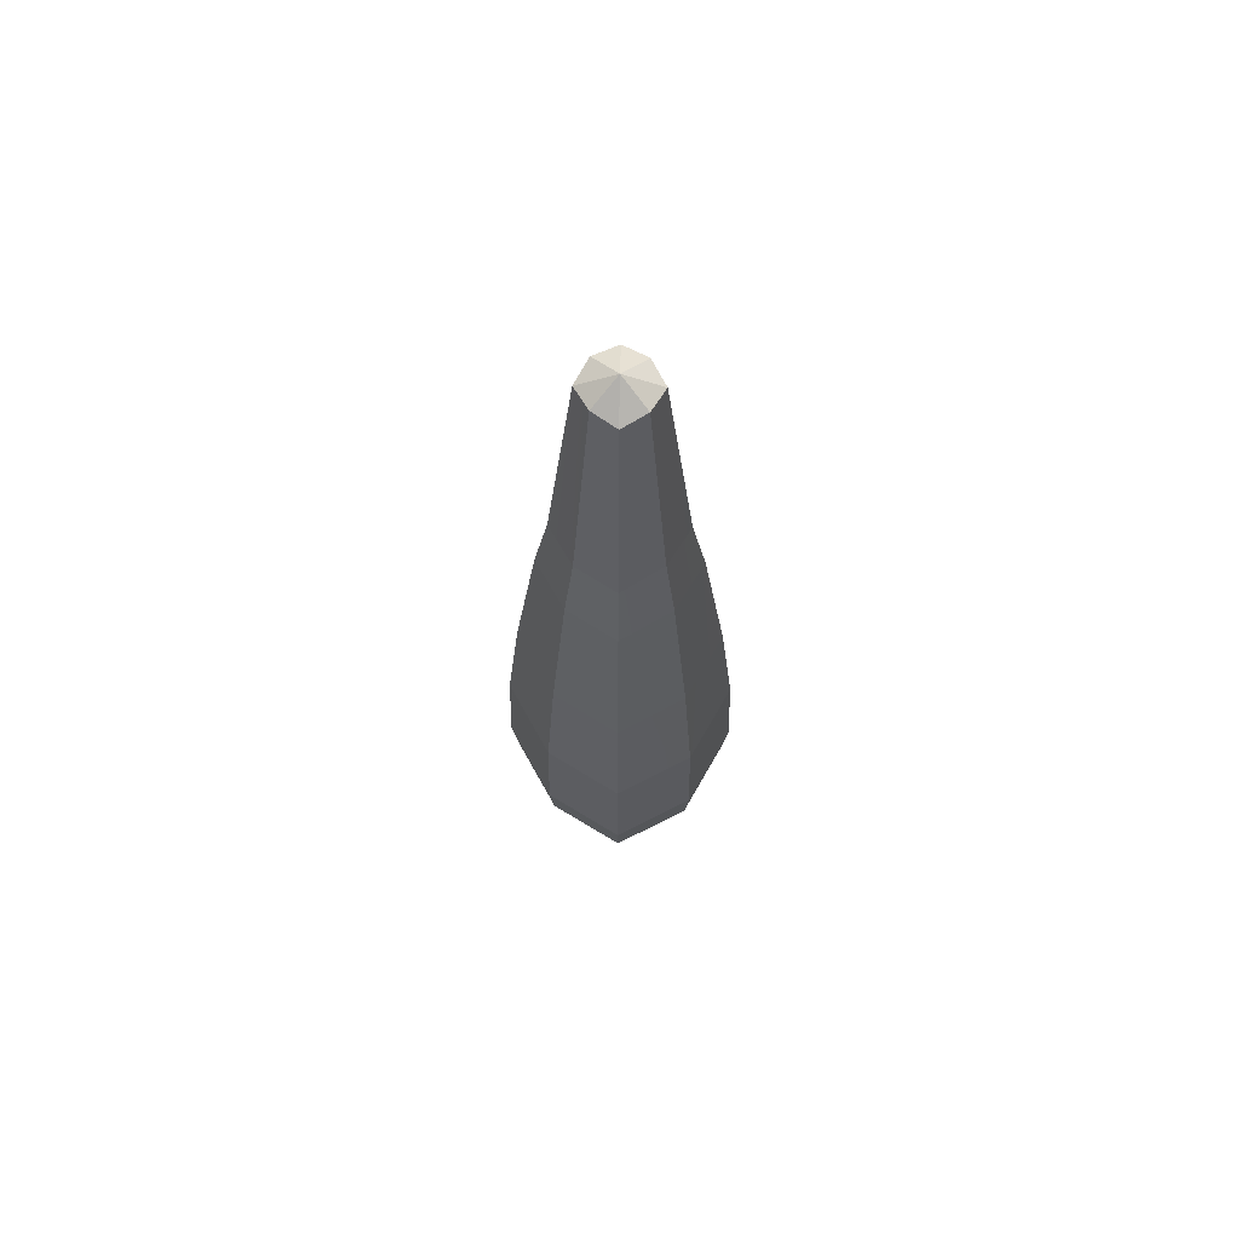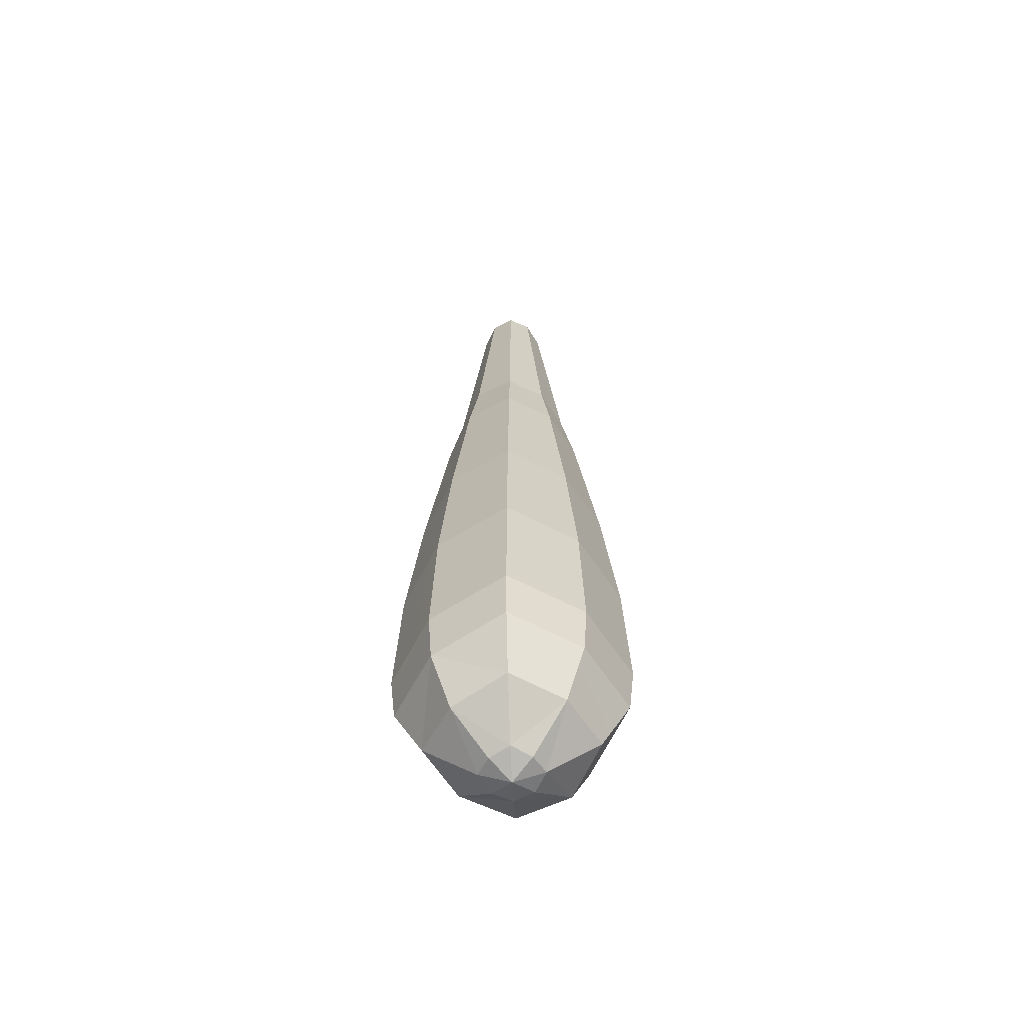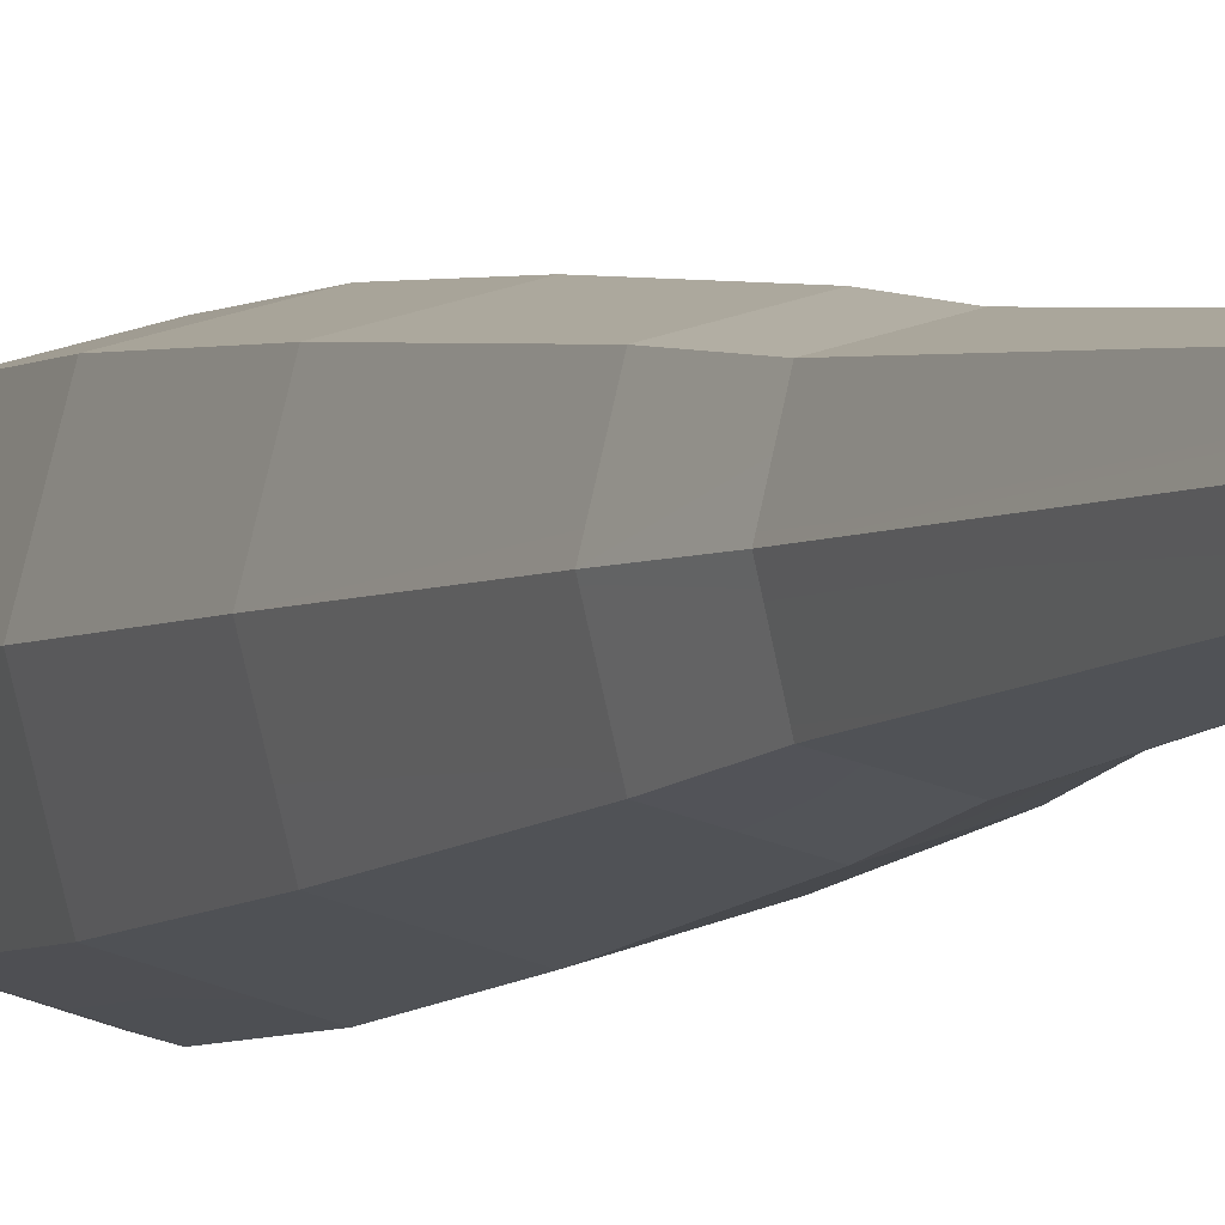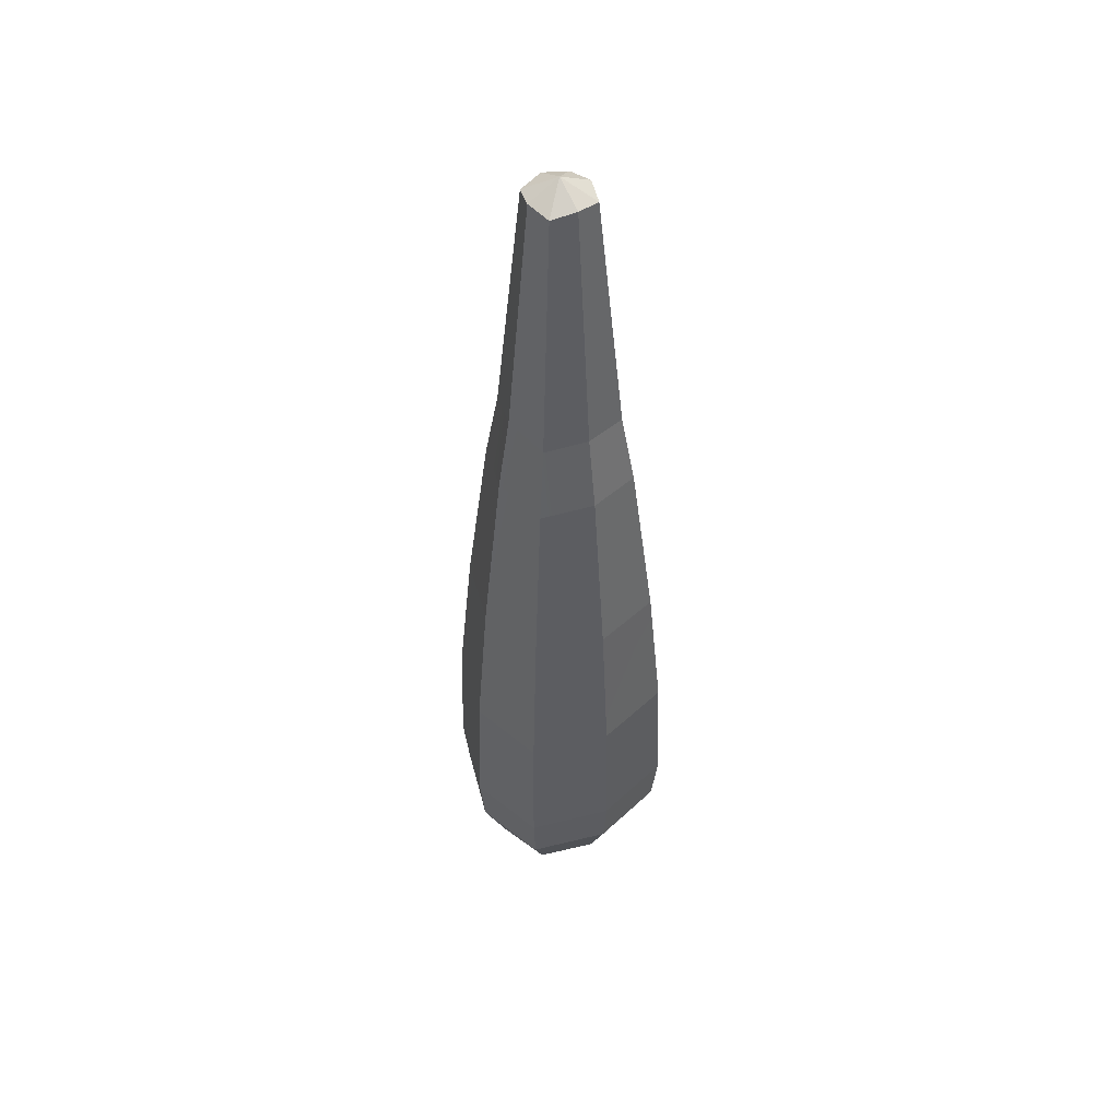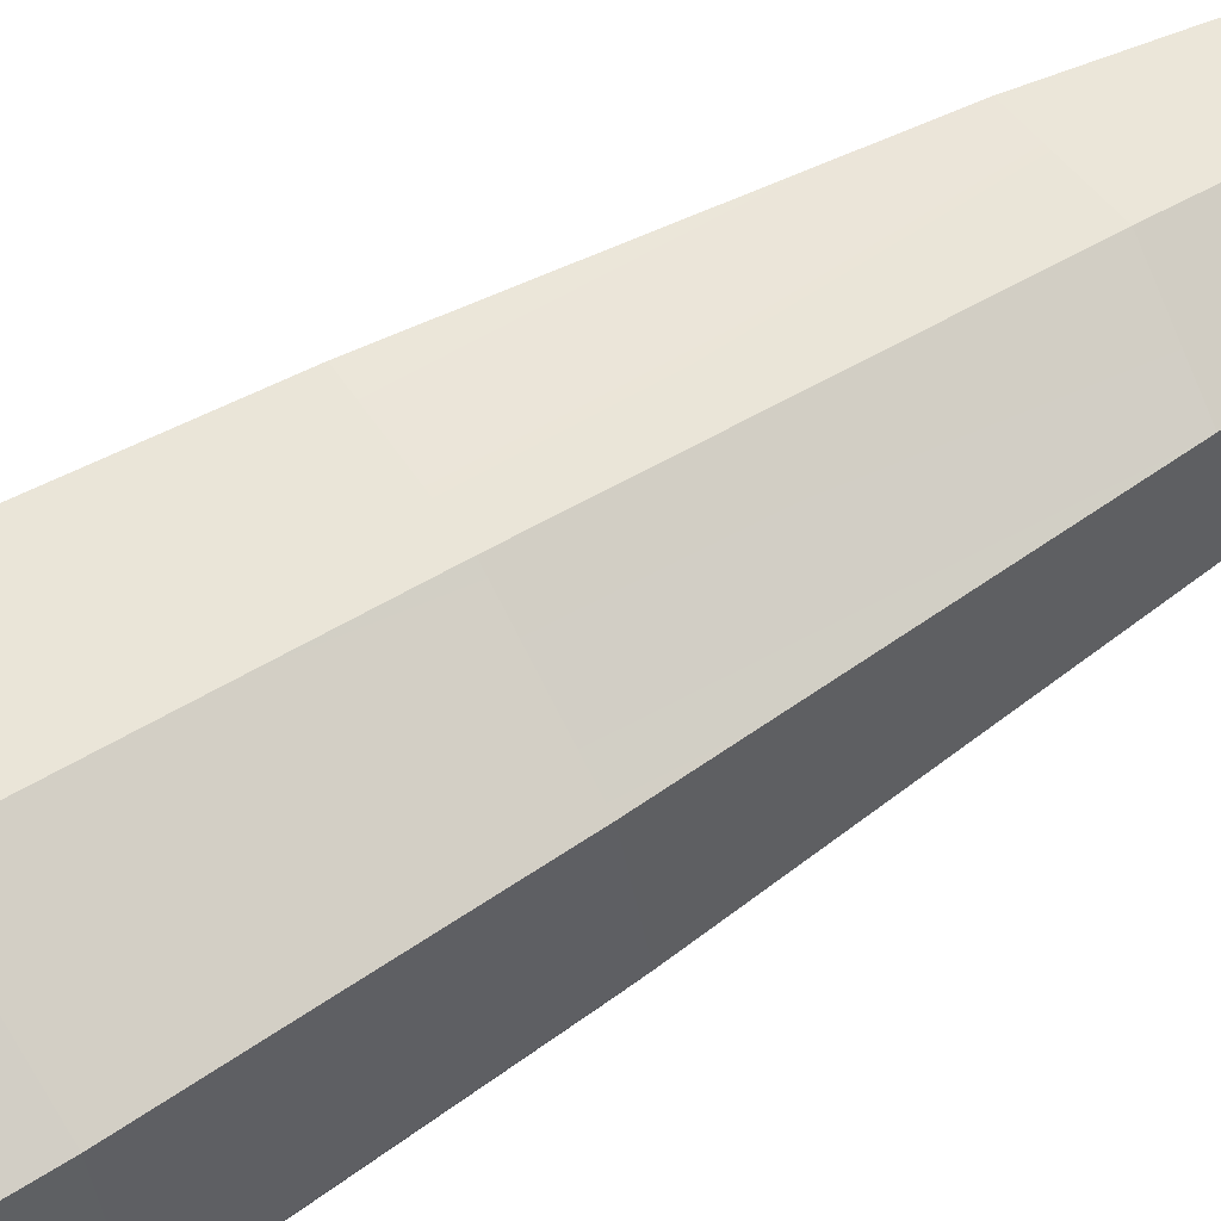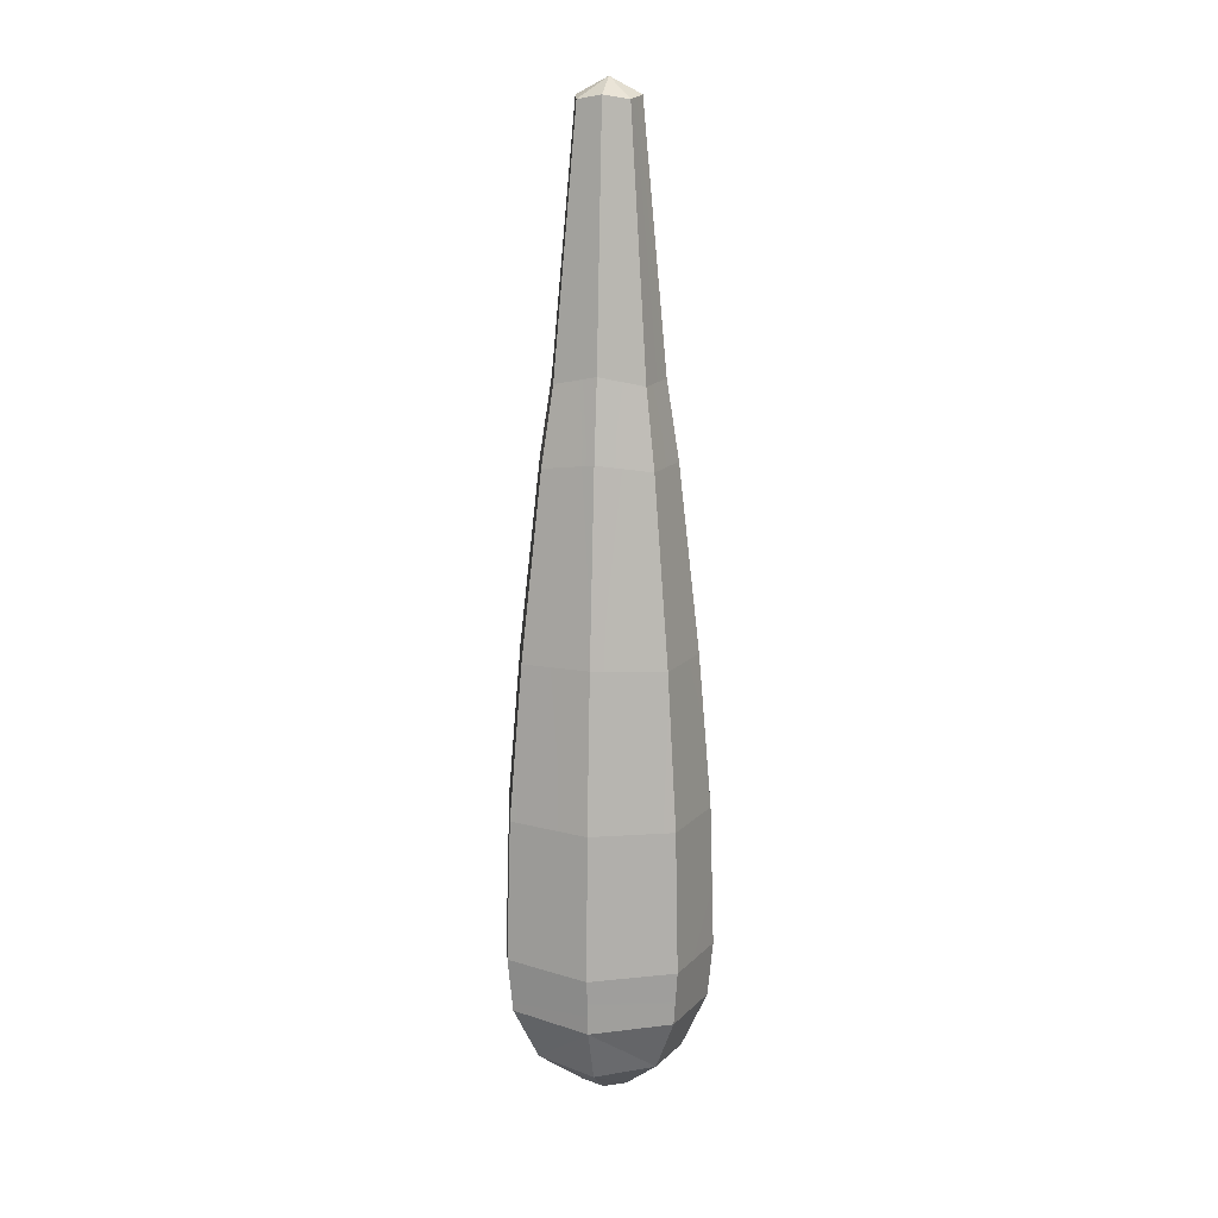
<metadata>
{"format":"obj","ext":"obj","renderer":"f3d","projection":"perspective","resolution":1024,"background":"white","views":[{"elev":68.9,"azim":-43.8,"up":"+Z"},{"elev":-60.8,"azim":-132.4,"up":"+Z"},{"elev":-3.6,"azim":-21.6,"up":"+Y"},{"elev":49.0,"azim":59.3,"up":"+Z"},{"elev":69.5,"azim":-120.6,"up":"+Y"},{"elev":13.9,"azim":11.4,"up":"+Z"}]}
</metadata>
<code>
o Cube.001
v 0 0.3939 -1.417
v -0.2449 0.2543 -1.022
v 0 0.3239 -0.9704
v -0.3768 0.009416 -1.447
v -0.2449 -0.2354 -1.022
v -0.3082 0.009416 -1.01
v 0 0.009416 0.523
v 0.1395 0.1489 0.4083
v 0 0.1886 0.4309
v 0.3768 0.009416 -1.447
v 0.2449 0.2543 -1.022
v 0.3082 0.009416 -1.01
v 0 -0.375 -1.417
v 0.2449 -0.2354 -1.022
v 0 -0.3051 -0.9704
v -0.4169 0.009417 -4.777
v -0.1249 -0.1155 -4.983
v -0.3313 -0.3218 -4.764
v 0 -0.416 -4.814
v 0.1249 -0.1155 -4.983
v 0.3313 -0.3218 -4.764
v 0.4169 0.009417 -4.777
v 0.1249 0.1344 -4.983
v 0.3313 0.3407 -4.764
v 0 0.4349 -4.814
v -0.1249 0.1344 -4.983
v -0.3313 0.3407 -4.764
v 0 0.009417 -5.055
v 0 0.1699 -4.998
v 0 0.5141 -2.479
v -0.2993 0.3088 -1.457
v 0 0.5885 -3.363
v -0.393 0.4024 -2.491
v -0.4697 0.4791 -4.141
v -0.4508 0.4603 -3.351
v 0 0.6127 -4.175
v -0.446 0.4554 -4.45
v 0.4946 0.009416 -2.488
v 0.2993 0.3088 -1.457
v 0.5675 0.009417 -3.355
v 0.393 0.4024 -2.491
v 0.4697 0.4791 -4.141
v 0.4508 0.4603 -3.351
v 0.5912 0.009417 -4.15
v 0.446 0.4554 -4.45
v 0 -0.4953 -2.479
v 0.2993 -0.2899 -1.457
v 0 -0.5696 -3.363
v 0.393 -0.3836 -2.491
v 0.4697 -0.4603 -4.141
v 0.4508 -0.4414 -3.351
v 0 -0.5939 -4.175
v 0.446 -0.4366 -4.45
v -0.4946 0.009416 -2.488
v -0.2993 -0.2899 -1.457
v -0.5675 0.009417 -3.355
v -0.393 -0.3836 -2.491
v -0.4697 -0.4603 -4.141
v -0.4508 -0.4414 -3.351
v -0.5912 0.009417 -4.15
v -0.446 -0.4366 -4.45
v 0 0.5823 -4.492
v 0.5614 0.009417 -4.461
v 0 -0.5635 -4.492
v -0.5614 0.009417 -4.461
v 0.1395 -0.1301 0.4083
v 0 -0.1697 0.4309
v 0.1756 0.009416 0.4309
v -0.1395 -0.1301 0.4083
v -0.1756 0.009416 0.4309
v -0.1395 0.1489 0.4083
v 0.1573 0.009417 -4.998
v 0 -0.151 -4.998
v -0.1573 0.009417 -4.998
f 1 2 3
f 4 5 6
f 7 8 9
f 10 11 12
f 13 14 15
f 16 17 18
f 19 20 21
f 22 23 24
f 25 26 27
f 28 26 29
f 30 31 1
f 32 33 30
f 32 34 35
f 36 37 34
f 38 39 10
f 40 41 38
f 40 42 43
f 44 45 42
f 46 47 13
f 48 49 46
f 48 50 51
f 52 53 50
f 54 55 4
f 56 57 54
f 56 58 59
f 60 61 58
f 62 27 37
f 63 24 45
f 64 21 53
f 65 18 61
f 15 66 67
f 12 8 68
f 6 69 70
f 3 71 9
f 8 3 9
f 69 15 67
f 18 64 61
f 24 62 45
f 61 52 58
f 58 48 59
f 57 48 46
f 55 46 13
f 45 36 42
f 42 32 43
f 41 32 30
f 39 30 1
f 28 23 72
f 23 25 24
f 17 19 18
f 5 13 15
f 7 71 70
f 11 1 3
f 69 7 70
f 20 28 72
f 71 6 70
f 66 12 68
f 27 65 37
f 21 63 53
f 37 60 34
f 34 56 35
f 33 56 54
f 31 54 4
f 53 44 50
f 50 40 51
f 49 40 38
f 47 38 10
f 17 28 73
f 20 22 21
f 26 16 27
f 14 10 12
f 66 7 67
f 2 4 6
f 1 31 2
f 4 55 5
f 7 68 8
f 10 39 11
f 13 47 14
f 16 74 17
f 19 73 20
f 22 72 23
f 25 29 26
f 28 74 26
f 30 33 31
f 32 35 33
f 32 36 34
f 36 62 37
f 38 41 39
f 40 43 41
f 40 44 42
f 44 63 45
f 46 49 47
f 48 51 49
f 48 52 50
f 52 64 53
f 54 57 55
f 56 59 57
f 56 60 58
f 60 65 61
f 62 25 27
f 63 22 24
f 64 19 21
f 65 16 18
f 15 14 66
f 12 11 8
f 6 5 69
f 3 2 71
f 8 11 3
f 69 5 15
f 18 19 64
f 24 25 62
f 61 64 52
f 58 52 48
f 57 59 48
f 55 57 46
f 45 62 36
f 42 36 32
f 41 43 32
f 39 41 30
f 28 29 23
f 23 29 25
f 17 73 19
f 5 55 13
f 7 9 71
f 11 39 1
f 69 67 7
f 20 73 28
f 71 2 6
f 66 14 12
f 27 16 65
f 21 22 63
f 37 65 60
f 34 60 56
f 33 35 56
f 31 33 54
f 53 63 44
f 50 44 40
f 49 51 40
f 47 49 38
f 17 74 28
f 20 72 22
f 26 74 16
f 14 47 10
f 66 68 7
f 2 31 4

</code>
